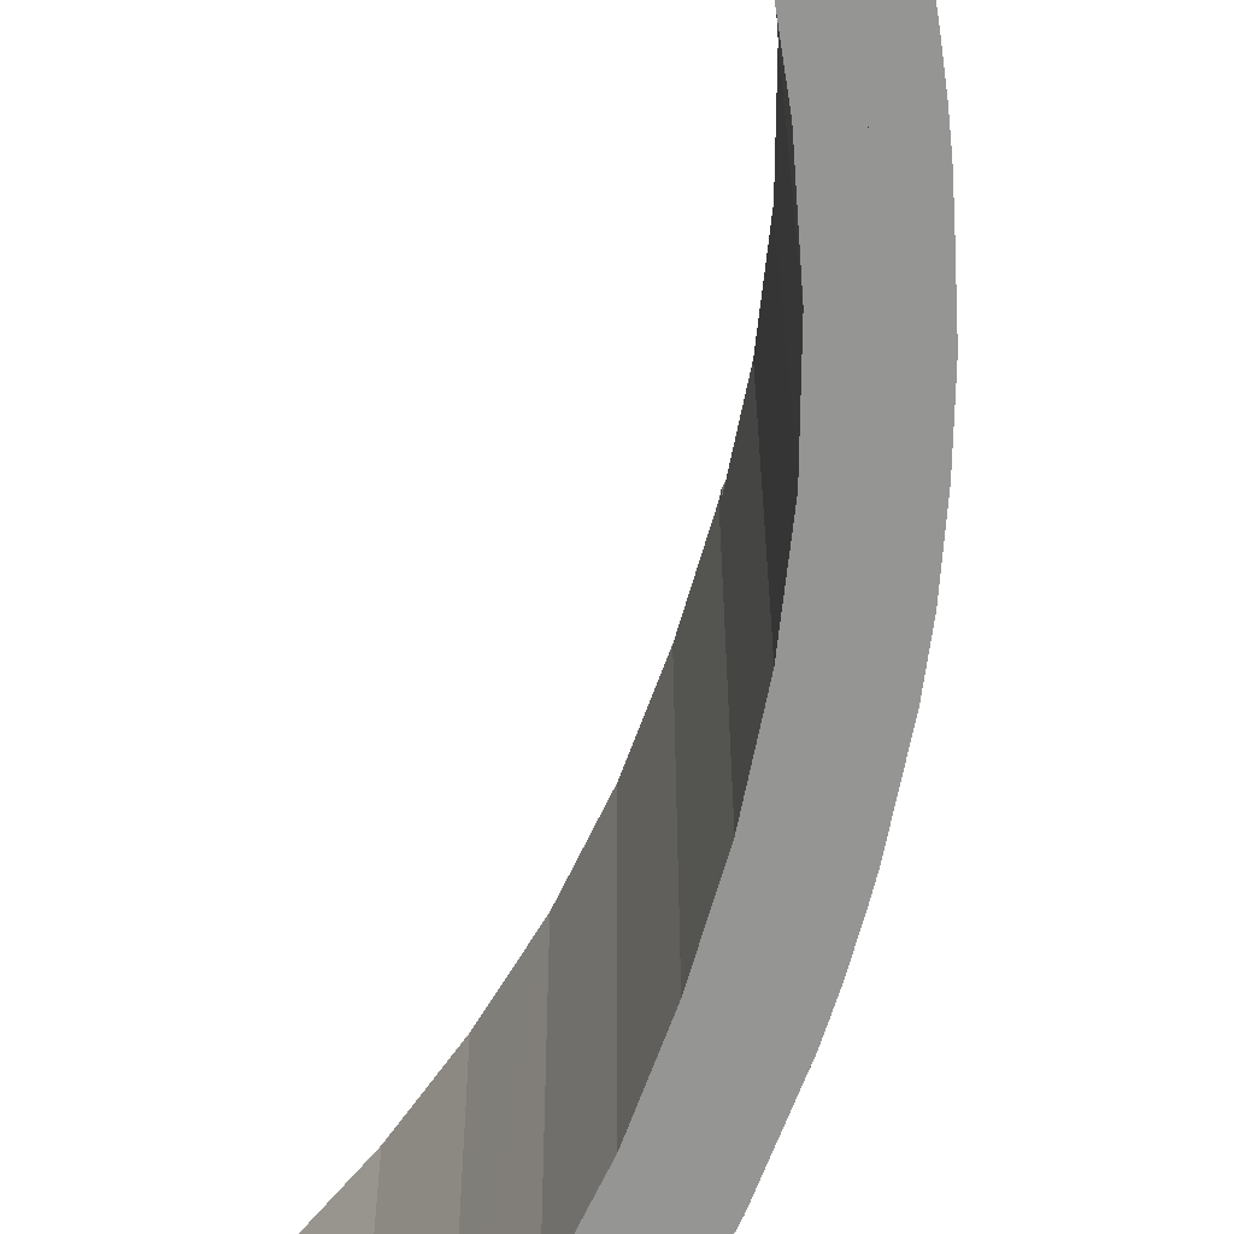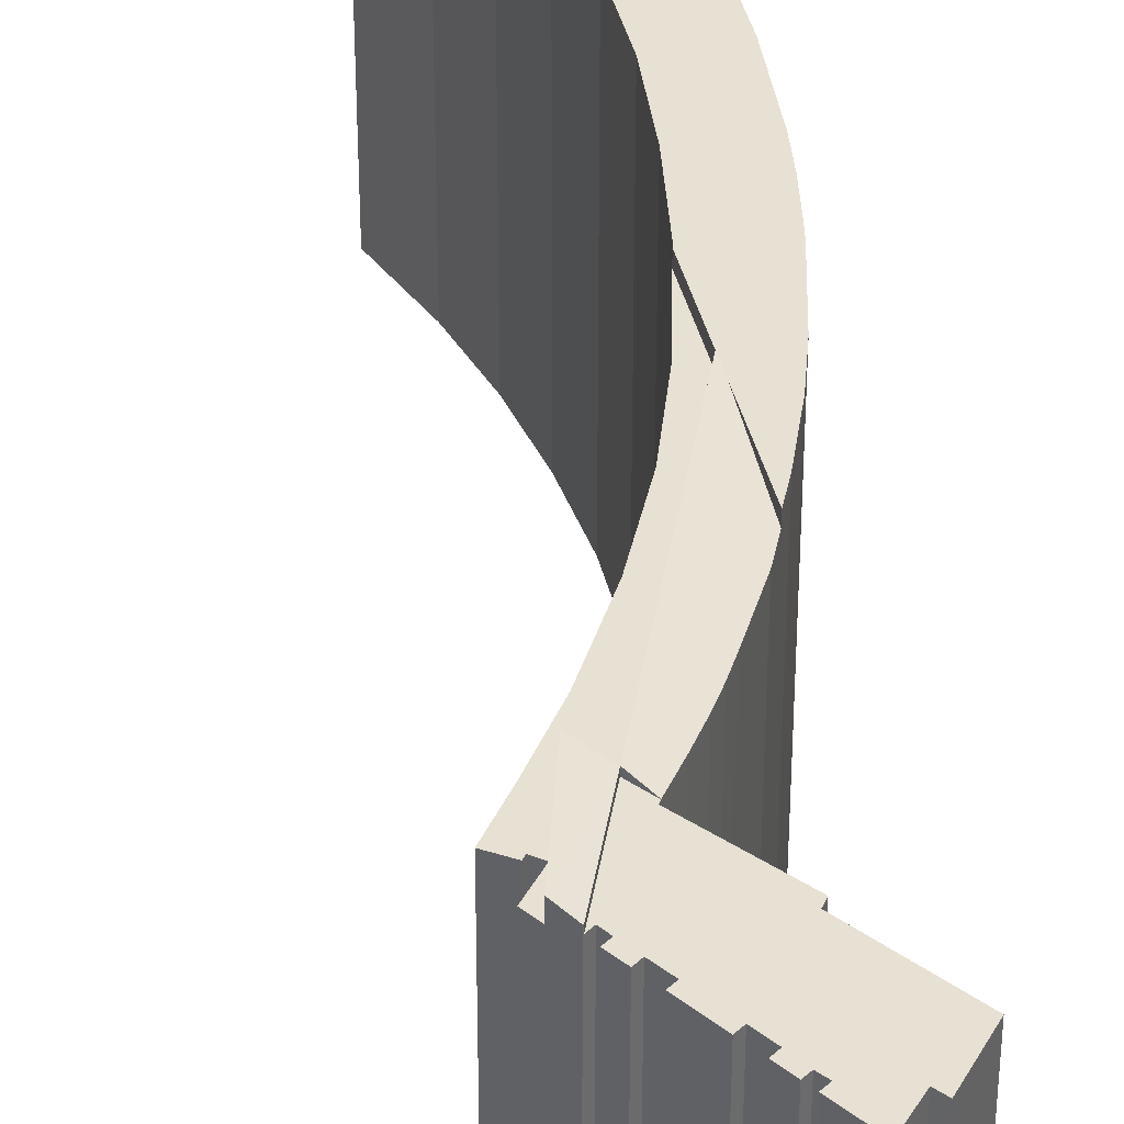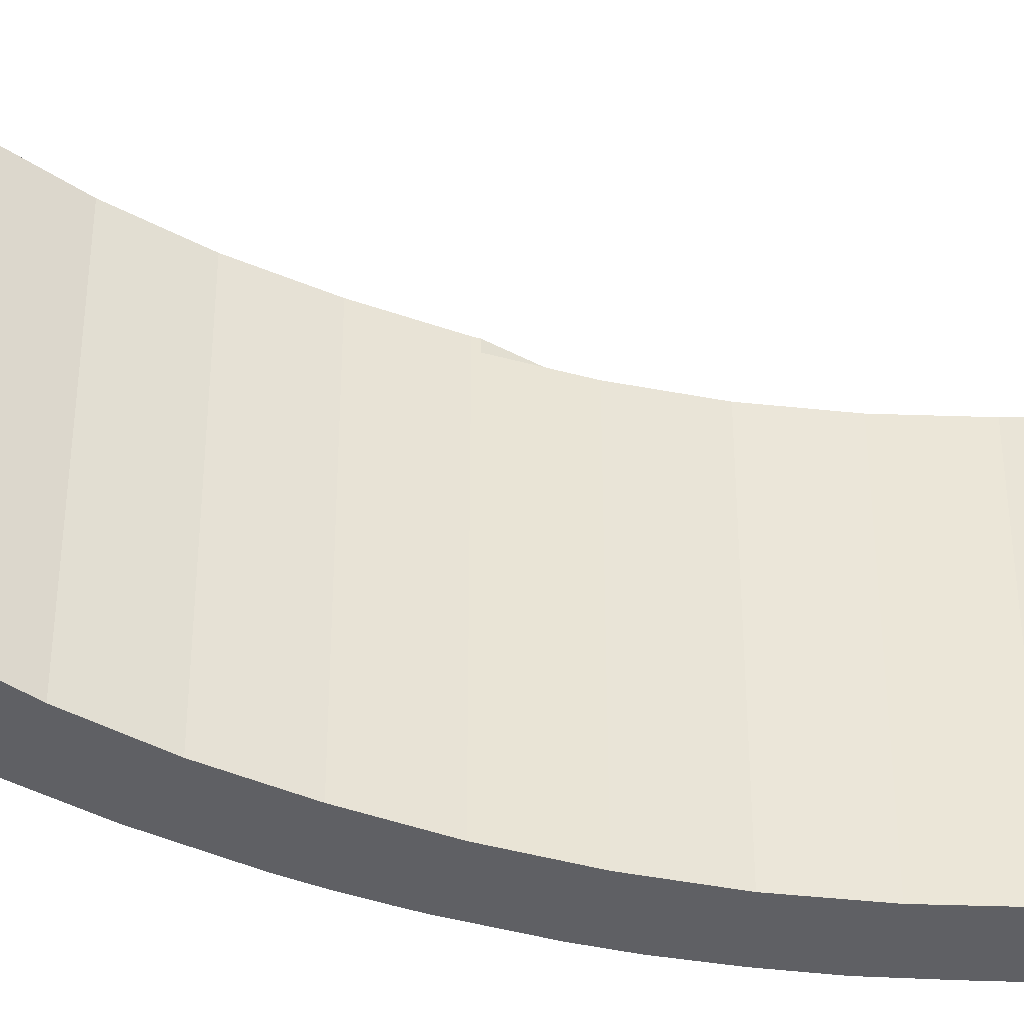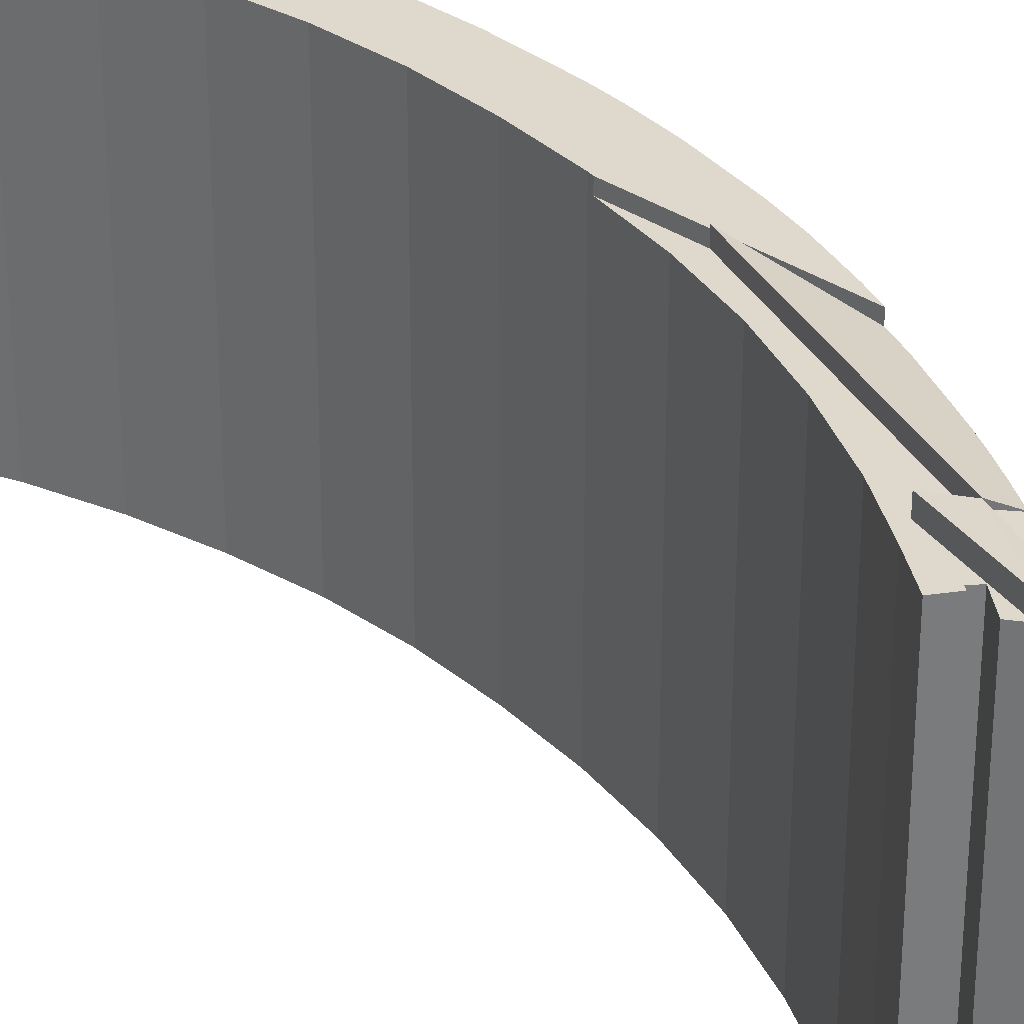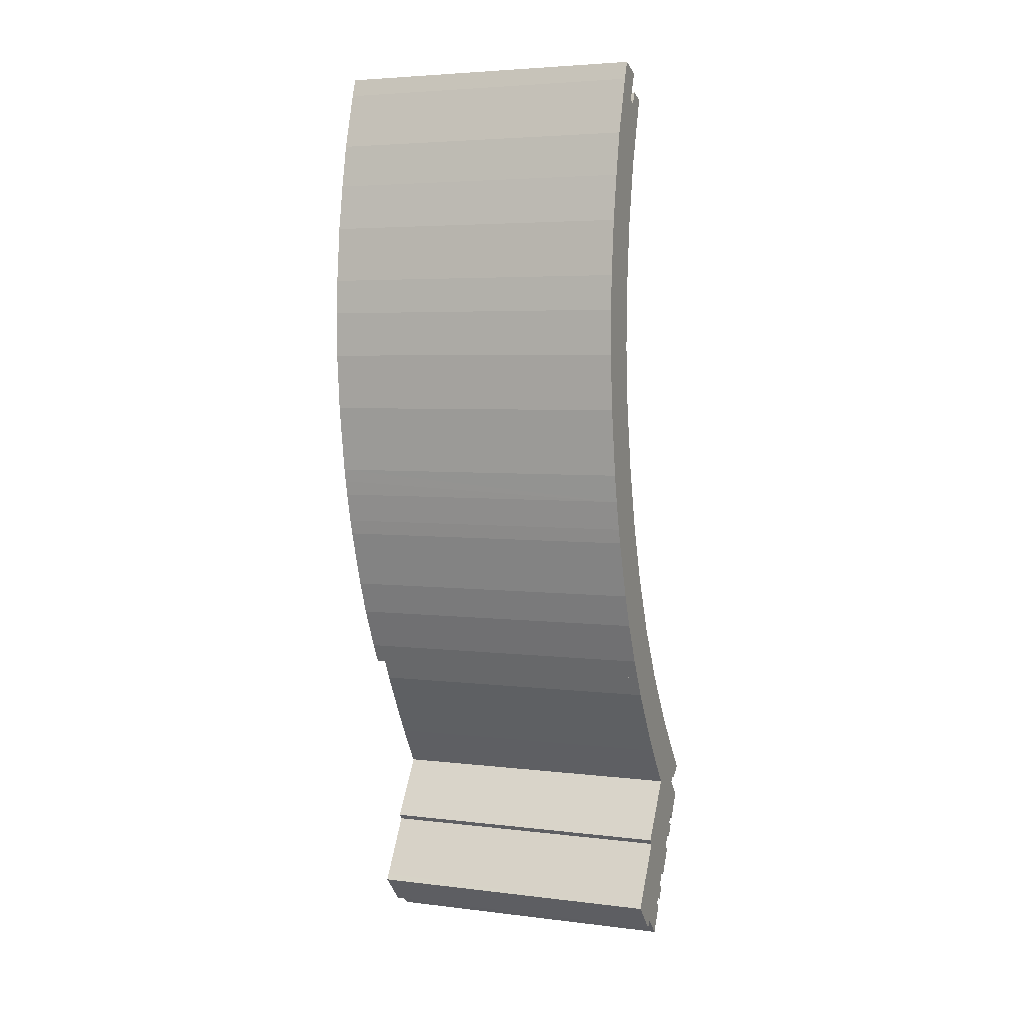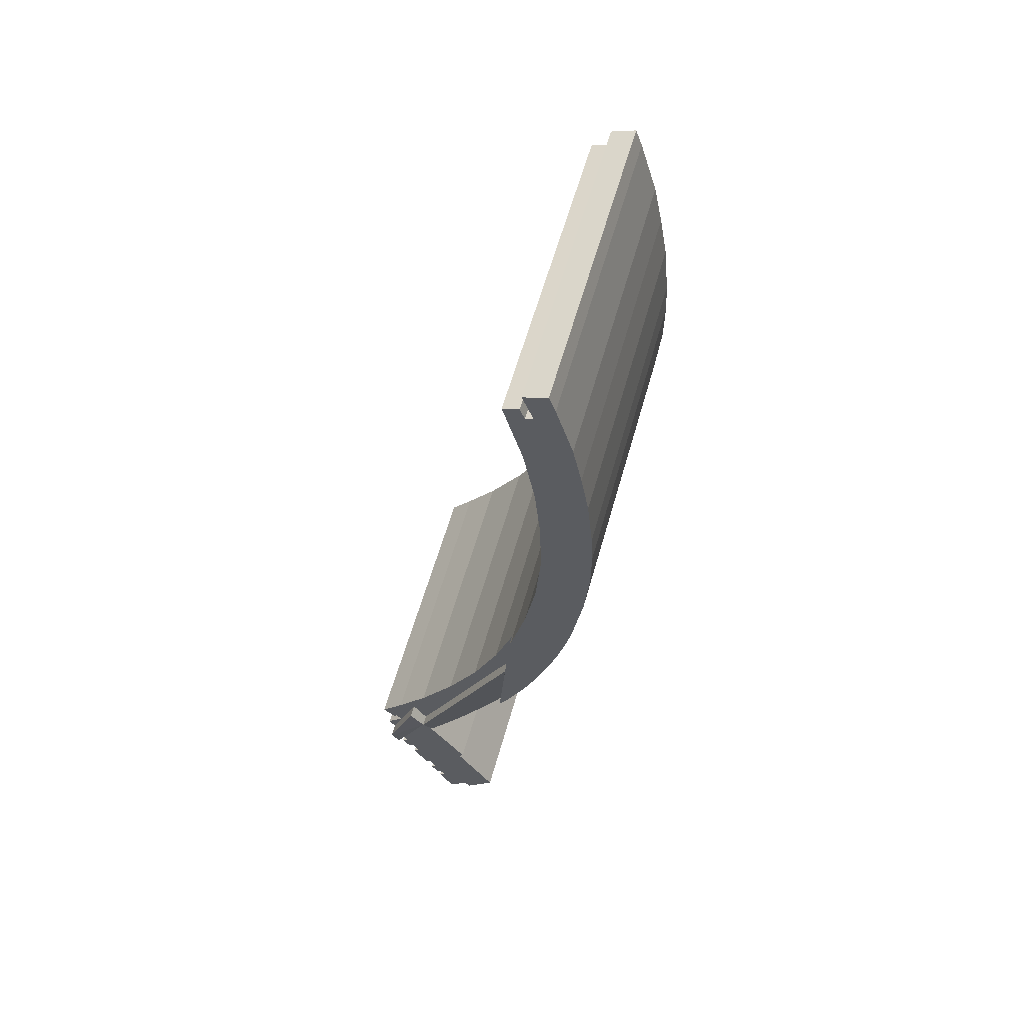
<metadata>
{"format":"obj","ext":"obj","renderer":"f3d","projection":"perspective","resolution":1024,"background":"white","views":[{"elev":-67.3,"azim":150.2,"up":"+Y"},{"elev":39.5,"azim":162.8,"up":"+Y"},{"elev":-44.8,"azim":54.0,"up":"+Y"},{"elev":32.1,"azim":130.0,"up":"+Y"},{"elev":4.5,"azim":-68.2,"up":"+Z"},{"elev":59.4,"azim":-164.3,"up":"+Z"}]}
</metadata>
<code>
v  2.177 27.64 15.98
v  5.406 27.64 19.31
v  6.092 27.64 19.03
v  3.681 27.64 20.98
v  6.361 27.64 21.83
v  4.15 27.64 22.28
v  4.259 27.64 22.58
v  7.506 27.64 -33.1
v  7.918 27.64 -27.92
v  8.437 27.64 -34.83
v  5.788 27.64 -29.45
v  4.613 27.64 -26.5
v  7.804 27.64 -26.39
v  7.359 27.64 -20.46
v  2.915 27.64 -21.38
v  7.229 27.64 -20.07
v  2.552 27.64 -20.07
v  5.899 27.64 -14.57
v  1.889 27.64 -17.48
v  1.607 27.64 -16.17
v  1.422 27.64 -15.28
v  4.941 27.64 -8.987
v  1.369 27.64 -15.03
v  1.01 27.64 -12.71
v  0.443 27.64 -9.046
v  4.841 27.64 -7.688
v  0.024 27.64 -4.029
v  4.506 27.64 -3.341
v  4.611 27.64 1.438
v  0.021 27.64 -3.479
v  0 27.64 1.692e-15
v  0.17 27.64 3.094
v  4.631 27.64 2.325
v  5.184 27.64 7.959
v  0.289 27.64 4.269
v  0.672 27.64 8.042
v  5.213 27.64 8.117
v  6.21 27.64 13.53
v  1.38 27.64 12.12
v  7.119 27.64 16.76
v  7.94 27.64 19.68
v  6.518 27.64 20.16
v  5.406 -1.182e-15 19.31
v  6.092 -1.165e-15 19.03
v  6.518 -1.234e-15 20.16
v  7.94 -1.205e-15 19.68
v  4.259 -1.383e-15 22.58
v  6.361 -1.337e-15 21.83
v  4.613 1.623e-15 -26.5
v  2.915 1.309e-15 -21.38
v  2.552 1.229e-15 -20.07
v  1.889 1.07e-15 -17.48
v  1.369 9.203e-16 -15.03
v  1.607 9.901e-16 -16.17
v  1.422 9.359e-16 -15.28
v  0.443 5.539e-16 -9.046
v  1.01 7.784e-16 -12.71
v  0.024 2.467e-16 -4.029
v  0 0 0
v  0.021 2.13e-16 -3.479
v  0.17 -1.895e-16 3.094
v  0.672 -4.924e-16 8.042
v  0.289 -2.614e-16 4.269
v  1.38 -7.423e-16 12.12
v  2.177 -9.786e-16 15.98
v  3.681 -1.285e-15 20.98
v  4.15 -1.364e-15 22.28
v  6.21 -8.287e-16 13.53
v  7.119 -1.026e-15 16.76
v  5.184 -4.873e-16 7.959
v  5.213 -4.97e-16 8.117
v  4.631 -1.424e-16 2.325
v  4.506 2.046e-16 -3.341
v  4.611 -8.805e-17 1.438
v  4.941 5.503e-16 -8.987
v  4.841 4.708e-16 -7.688
v  5.899 8.919e-16 -14.57
v  7.229 1.229e-15 -20.07
v  7.359 1.253e-15 -20.46
v  8.437 2.133e-15 -34.83
v  7.918 1.71e-15 -27.92
v  7.804 1.616e-15 -26.39
v  7.506 2.027e-15 -33.1
v  5.788 1.803e-15 -29.45
v  14.8 27.25 -44.6
v  17.09 27.81 -45.09
v  16.23 27.4 -46.41
v  7.804 27.81 -26.39
v  13.51 27.13 -42.9
v  12.57 27.05 -41.56
v  11.54 26.99 -39.99
v  9.415 26.86 -36.66
v  8.437 26.84 -34.83
v  12.57 2.545e-15 -41.56
v  9.415 2.244e-15 -36.66
v  11.54 2.449e-15 -39.99
v  13.51 2.627e-15 -42.9
v  16.23 2.842e-15 -46.41
v  14.8 2.731e-15 -44.6
v  17.09 2.761e-15 -45.09
v  20.12 27.37 -51.21
v  16.23 27.37 -46.41
v  17.09 27.37 -45.09
v  16.37 27.37 -46.59
v  19.68 27.37 -50.93
v  15.06 27.37 -48.54
v  19.35 27.37 -51.54
v  12.9 27.37 -51.77
v  19.83 27.37 -51.84
v  18.76 27.37 -52.6
v  18.1 27.37 -53.76
v  18.6 27.37 -54.07
v  18.18 27.37 -54.82
v  13.27 27.37 -52.22
v  17.35 27.37 -56.32
v  17.25 27.37 -56.26
v  16.85 27.37 -56.02
v  10.12 27.37 -57.3
v  16.2 27.37 -57.19
v  16.52 27.37 -57.39
v  16.7 27.37 -57.49
v  15.65 27.37 -58.28
v  15.29 27.37 -58.84
v  15.51 27.37 -58.97
v  15.79 27.37 -59.13
v  12.77 27.37 -59.85
v  14.48 27.37 -61.5
v  9.8 27.37 -57.82
v  10.19 27.37 -58.23
v  14.11 27.37 -61.14
v  12.35 27.37 -60.47
v  16.12 27.37 -58.55
v  15.87 27.37 -58.4
v  19.25 27.37 -52.9
v  16.2 3.502e-15 -57.19
v  16.7 3.52e-15 -57.49
v  16.52 3.514e-15 -57.39
v  15.29 3.603e-15 -58.84
v  15.79 3.621e-15 -59.13
v  15.51 3.611e-15 -58.97
v  20.12 3.136e-15 -51.21
v  19.35 3.156e-15 -51.54
v  19.83 3.174e-15 -51.84
v  18.1 3.292e-15 -53.76
v  18.6 3.311e-15 -54.07
v  16.12 3.585e-15 -58.55
v  15.65 3.569e-15 -58.28
v  14.48 3.766e-15 -61.5
v  12.77 3.665e-15 -59.85
v  12.35 3.703e-15 -60.47
v  19.68 3.118e-15 -50.93
v  19.25 3.239e-15 -52.9
v  18.76 3.221e-15 -52.6
v  17.35 3.448e-15 -56.32
v  18.18 3.357e-15 -54.82
v  16.85 3.43e-15 -56.02
v  15.87 3.576e-15 -58.4
v  14.11 3.744e-15 -61.14
v  9.8 3.54e-15 -57.82
v  10.19 3.565e-15 -58.23
v  13.27 3.198e-15 -52.22
v  12.9 3.17e-15 -51.77
v  16.37 2.853e-15 -46.59
v  17.25 3.445e-15 -56.26
v  10.12 3.508e-15 -57.3
v  15.06 2.972e-15 -48.54
v  20.76 26.79 -47.11
v  20.55 26.79 -46.88
v  21.91 26.79 -46.19
v  19.89 26.79 -43.76
v  18.34 26.79 -43.14
v  17.16 26.79 -40.32
v  20.01 26.79 -47.39
v  20.91 26.79 -49.9
v  21.44 26.79 -48.94
v  9.01 26.79 -25.45
v  7.804 26.79 -26.39
v  7.359 26.79 -20.46
v  11.26 26.79 -30.65
v  17.09 26.79 -45.09
v  14 26.79 -35.6
v  17.15 26.79 -40.31
v  19.89 2.679e-15 -43.76
v  17.16 2.469e-15 -40.32
v  17.15 2.468e-15 -40.31
v  21.91 2.828e-15 -46.19
v  20.01 2.902e-15 -47.39
v  21.44 2.997e-15 -48.94
v  9.01 1.558e-15 -25.45
v  11.26 1.877e-15 -30.65
v  14 2.18e-15 -35.6
v  20.76 2.885e-15 -47.11
v  20.55 2.871e-15 -46.88
v  20.91 3.055e-15 -49.9
v  18.34 2.642e-15 -43.14
v  20.12 27.78 -51.21
v  20.84 27.93 -50.02
v  20.17 27.78 -51.24
v  17.09 27.78 -45.09
v  20.91 27.93 -49.9
v  18.34 27.93 -43.14
v  20.17 3.137e-15 -51.24
v  20.84 3.063e-15 -50.02
g defaultobject
f 1 2 3
f 2 1 4
f 2 4 5
f 5 4 6
f 5 6 7
f 8 9 10
f 9 8 11
f 9 11 12
f 9 12 13
f 13 12 14
f 14 12 15
f 14 15 16
f 16 15 17
f 16 17 18
f 18 17 19
f 18 19 20
f 18 20 21
f 18 21 22
f 22 21 23
f 22 23 24
f 22 24 25
f 22 25 26
f 26 25 27
f 26 27 28
f 28 27 29
f 29 27 30
f 29 30 31
f 29 31 32
f 29 32 33
f 33 32 34
f 34 32 35
f 34 35 36
f 34 36 37
f 37 36 38
f 38 36 39
f 38 39 1
f 38 1 40
f 40 1 41
f 41 1 3
f 41 3 42
f 43 3 2
f 3 43 44
f 45 41 42
f 41 45 46
f 47 5 7
f 5 47 48
f 44 42 3
f 42 44 45
f 49 12 11
f 49 15 12
f 15 49 50
f 50 17 15
f 17 50 51
f 51 19 17
f 19 51 52
f 52 20 19
f 20 52 21
f 21 52 23
f 23 52 53
f 53 52 54
f 53 54 55
f 53 24 23
f 24 53 25
f 25 53 56
f 56 53 57
f 56 27 25
f 27 56 58
f 58 30 27
f 30 58 31
f 31 58 59
f 59 58 60
f 59 32 31
f 32 59 61
f 61 35 32
f 35 61 36
f 36 61 62
f 62 61 63
f 62 39 36
f 39 62 64
f 64 1 39
f 1 64 65
f 65 4 1
f 4 65 66
f 66 6 4
f 6 66 7
f 7 66 47
f 47 66 67
f 46 40 41
f 40 46 38
f 38 46 68
f 68 46 69
f 68 37 38
f 37 68 34
f 34 68 70
f 70 68 71
f 70 33 34
f 33 70 72
f 72 29 33
f 29 72 28
f 28 72 73
f 73 72 74
f 73 26 28
f 26 73 22
f 22 73 75
f 75 73 76
f 75 18 22
f 18 75 77
f 77 16 18
f 16 77 78
f 78 14 16
f 14 78 79
f 79 13 14
f 13 79 9
f 9 79 10
f 10 79 80
f 80 79 81
f 81 79 82
f 48 2 5
f 2 48 43
f 80 8 10
f 8 80 83
f 83 11 8
f 11 83 84
f 49 11 84
f 46 44 69
f 44 46 45
f 81 83 80
f 83 81 84
f 84 81 49
f 49 81 82
f 49 82 50
f 50 82 79
f 50 79 51
f 51 79 78
f 51 78 52
f 52 78 77
f 52 77 54
f 54 77 55
f 55 77 53
f 53 77 57
f 57 77 75
f 57 75 56
f 56 75 58
f 58 75 76
f 58 76 73
f 58 73 60
f 60 73 59
f 59 73 74
f 59 74 61
f 61 74 72
f 61 72 70
f 61 70 63
f 63 70 62
f 62 70 71
f 62 71 64
f 64 71 68
f 64 68 65
f 65 68 69
f 65 69 66
f 66 69 43
f 43 69 44
f 66 43 48
f 66 48 67
f 67 48 47
f 85 86 87
f 86 85 88
f 88 85 89
f 88 89 90
f 88 90 91
f 88 91 92
f 88 92 93
f 88 93 9
f 94 91 90
f 91 94 92
f 92 94 95
f 95 94 96
f 95 93 92
f 93 95 80
f 97 90 89
f 90 97 94
f 98 85 87
f 85 98 99
f 99 89 85
f 89 99 97
f 80 9 93
f 9 80 88
f 88 80 82
f 82 80 81
f 82 86 88
f 86 82 100
f 100 87 86
f 87 100 98
f 100 99 98
f 99 100 82
f 99 82 97
f 97 82 94
f 94 82 96
f 96 82 95
f 95 82 80
f 80 82 81
f 101 102 103
f 102 101 104
f 104 101 105
f 105 106 104
f 106 105 107
f 106 107 108
f 108 107 109
f 108 109 110
f 108 110 111
f 108 111 112
f 108 112 113
f 108 113 114
f 114 113 115
f 114 115 116
f 114 116 117
f 117 118 114
f 118 117 119
f 118 119 120
f 118 120 121
f 118 121 122
f 118 122 123
f 118 123 124
f 118 124 125
f 118 125 126
f 126 125 127
f 118 126 128
f 128 126 129
f 126 127 130
f 131 129 126
f 132 122 121
f 122 132 133
f 134 110 109
f 135 120 119
f 120 135 121
f 121 135 136
f 136 135 137
f 138 124 123
f 124 138 125
f 125 138 139
f 139 138 140
f 100 101 103
f 101 100 141
f 142 109 107
f 109 142 143
f 144 112 111
f 112 144 145
f 136 132 121
f 132 136 146
f 147 123 122
f 123 147 138
f 139 127 125
f 127 139 148
f 149 131 126
f 131 149 150
f 151 107 105
f 107 151 142
f 143 134 109
f 134 143 152
f 153 111 110
f 111 153 144
f 145 113 112
f 113 145 115
f 115 145 154
f 154 145 155
f 156 119 117
f 119 156 135
f 146 133 132
f 133 146 122
f 122 146 147
f 147 146 157
f 148 130 127
f 130 148 126
f 126 148 149
f 149 148 158
f 150 129 131
f 129 150 128
f 128 150 159
f 159 150 160
f 161 108 114
f 108 161 162
f 163 102 104
f 102 163 98
f 141 105 101
f 105 141 151
f 152 110 134
f 110 152 153
f 154 116 115
f 116 154 117
f 117 154 156
f 156 154 164
f 159 118 128
f 118 159 114
f 114 159 161
f 161 159 165
f 162 106 108
f 106 162 104
f 104 162 163
f 163 162 166
f 98 103 102
f 103 98 100
f 139 158 148
f 158 139 149
f 136 157 146
f 157 136 147
f 143 153 152
f 100 151 141
f 151 100 163
f 151 163 161
f 161 163 162
f 162 163 166
f 163 100 98
f 155 164 154
f 164 155 156
f 156 155 165
f 165 155 161
f 161 155 145
f 161 145 144
f 161 144 153
f 161 153 143
f 161 143 142
f 161 142 151
f 149 160 150
f 160 149 139
f 160 139 140
f 160 140 138
f 160 138 147
f 160 147 136
f 160 136 137
f 160 137 135
f 160 135 156
f 160 156 159
f 159 156 165
f 167 168 169
f 170 171 172
f 171 170 173
f 171 173 174
f 173 170 168
f 168 170 169
f 174 173 175
f 176 177 178
f 177 176 179
f 177 179 180
f 180 179 181
f 180 181 182
f 180 182 172
f 180 172 171
f 172 183 170
f 183 172 182
f 183 182 184
f 184 182 185
f 183 169 170
f 169 183 186
f 187 175 173
f 175 187 188
f 189 179 176
f 179 189 190
f 190 181 179
f 181 190 191
f 191 182 181
f 182 191 185
f 186 167 169
f 167 186 192
f 193 173 168
f 173 193 187
f 188 174 175
f 174 188 194
f 195 180 171
f 180 195 100
f 192 168 167
f 168 192 193
f 100 177 180
f 177 100 82
f 194 171 174
f 171 194 195
f 82 178 177
f 178 82 79
f 79 176 178
f 176 79 189
f 82 189 79
f 189 82 190
f 190 82 100
f 190 100 191
f 191 100 185
f 185 100 184
f 184 100 195
f 195 183 184
f 183 195 187
f 187 195 194
f 183 187 193
f 187 194 188
f 193 186 183
f 186 193 192
f 196 197 198
f 197 196 199
f 200 199 201
f 199 200 197
f 194 197 200
f 197 194 198
f 198 194 202
f 202 194 203
f 202 196 198
f 196 202 141
f 141 199 196
f 199 141 100
f 199 195 201
f 195 199 100
f 195 200 201
f 200 195 194
f 203 141 202
f 141 203 100
f 100 203 194
f 100 194 195

</code>
